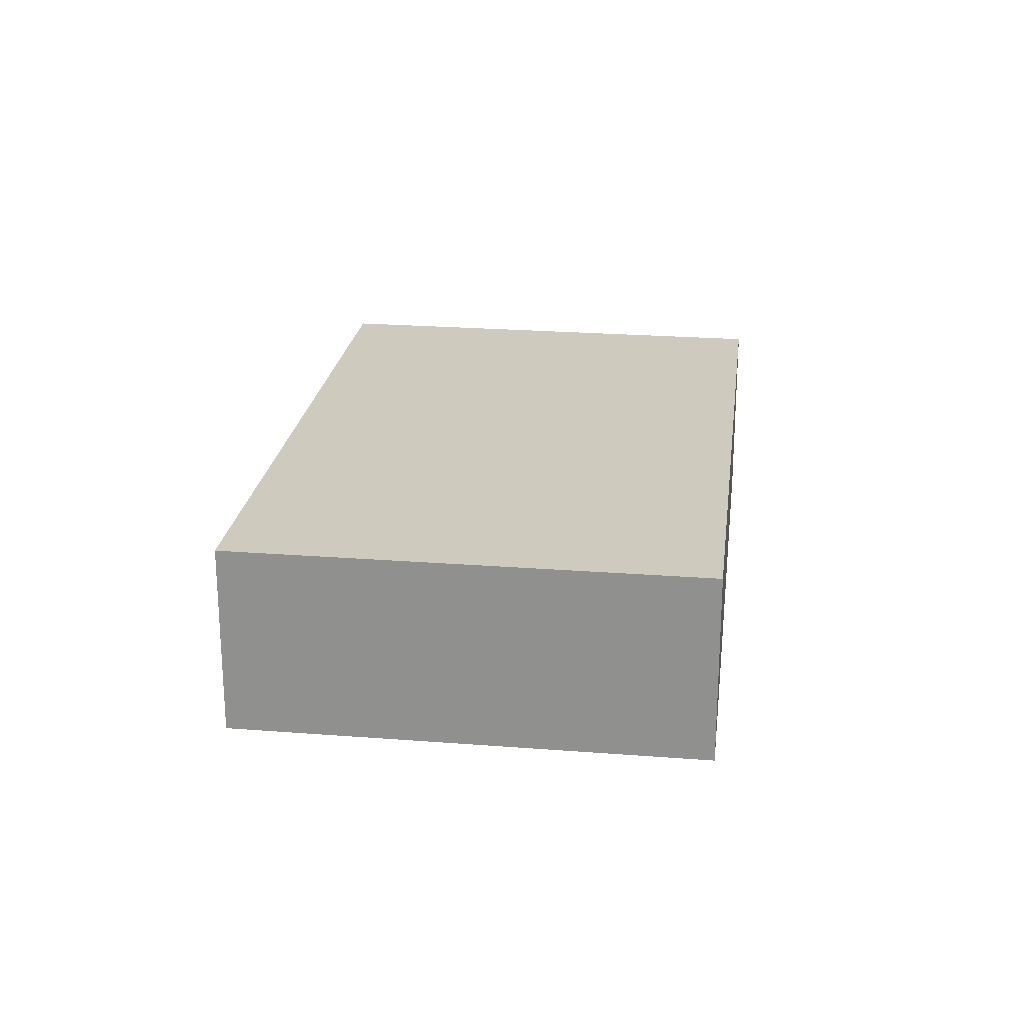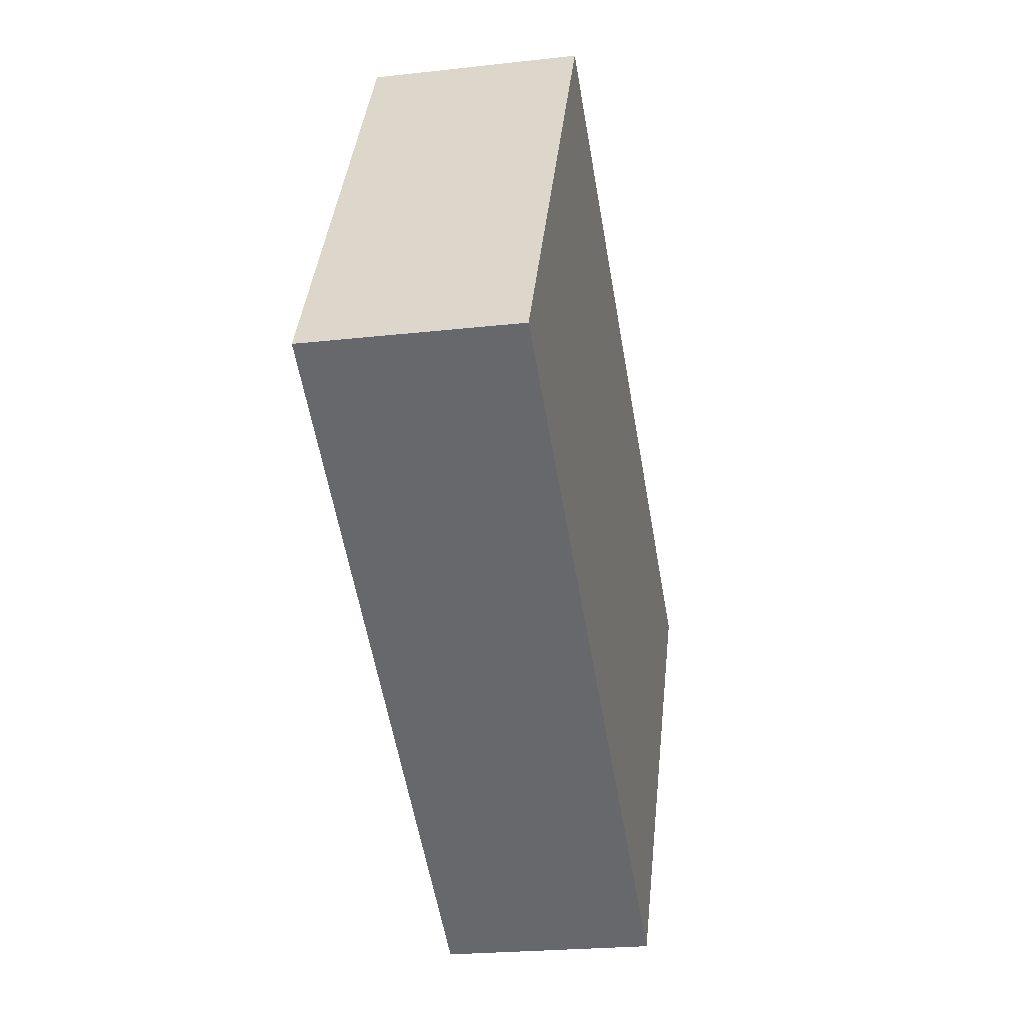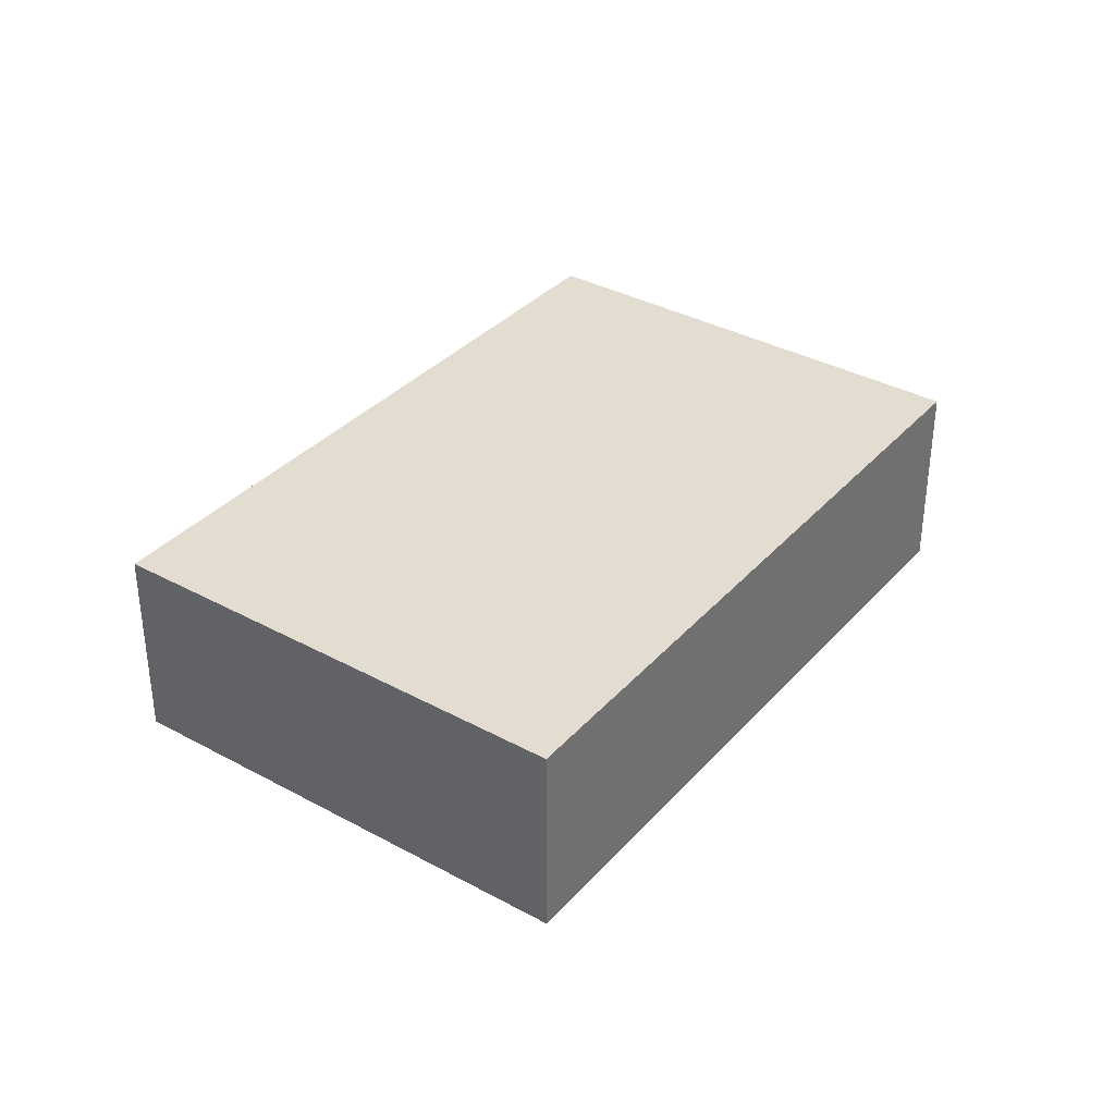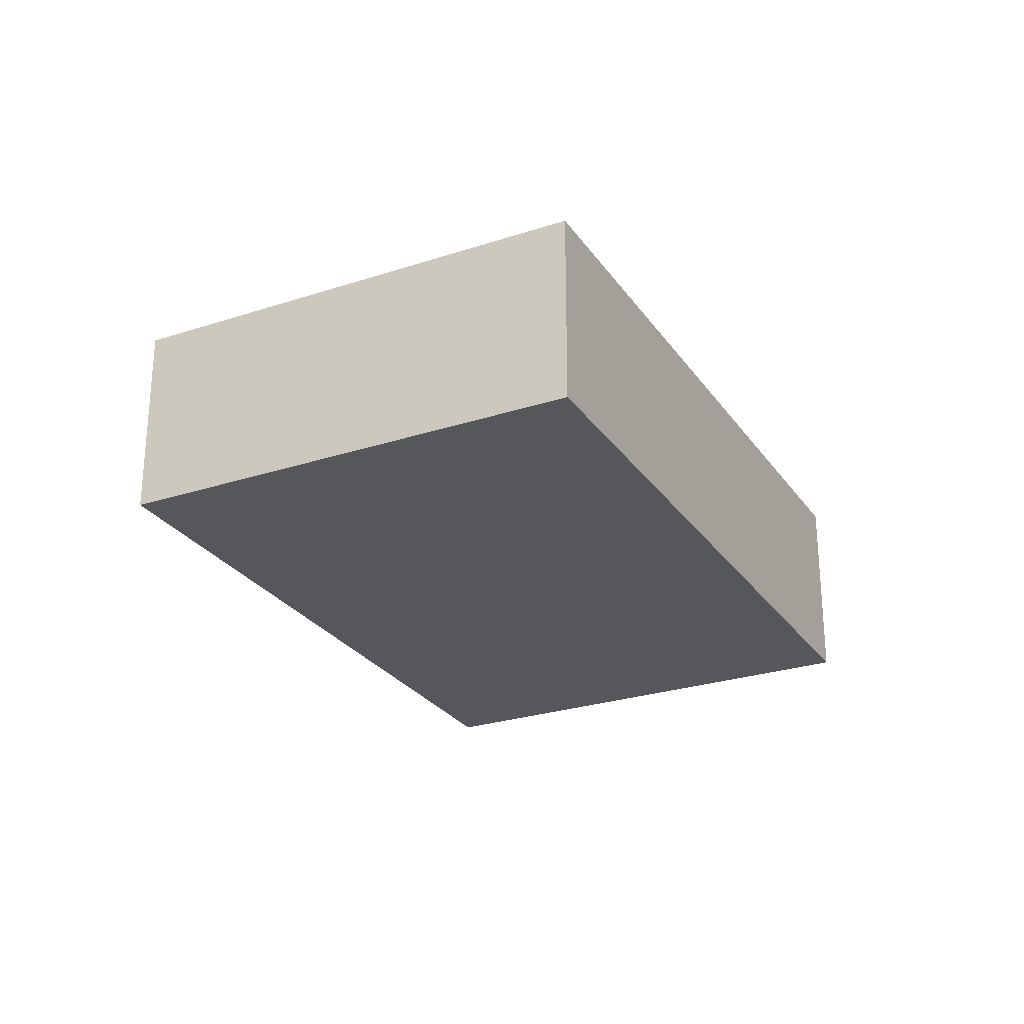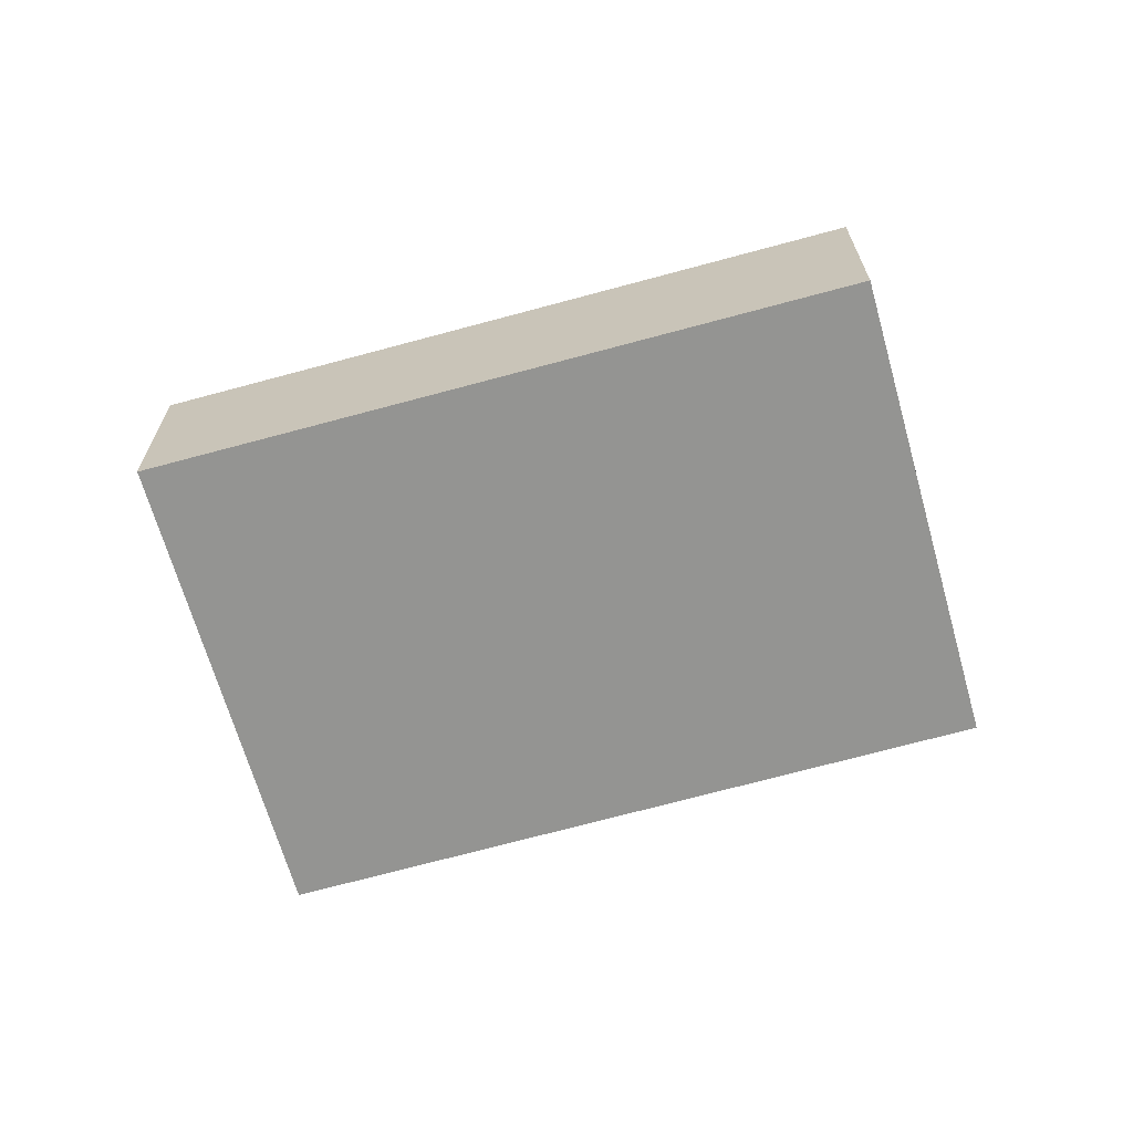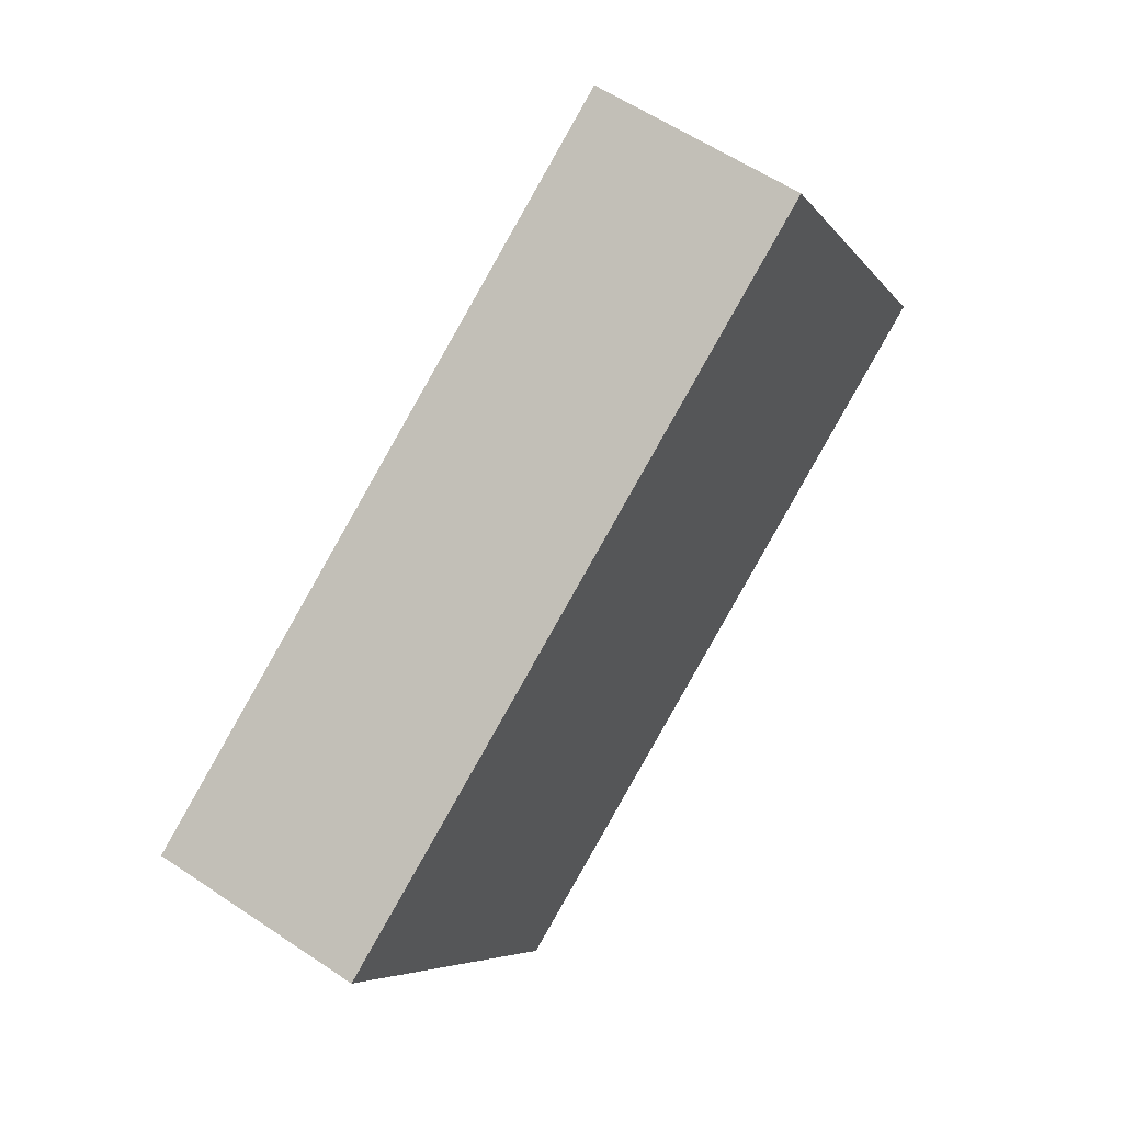
<metadata>
{"format":"obj","ext":"obj","renderer":"f3d","projection":"perspective","resolution":1024,"background":"white","views":[{"elev":23.2,"azim":-113.1,"up":"+Y"},{"elev":-22.9,"azim":101.0,"up":"+Z"},{"elev":35.4,"azim":-84.8,"up":"+Y"},{"elev":-26.6,"azim":86.4,"up":"+Y"},{"elev":-66.9,"azim":-14.9,"up":"+Y"},{"elev":58.6,"azim":-55.2,"up":"+Z"}]}
</metadata>
<code>
v  0 3.061 1.874e-16
v  13.58 3.061 -0.841
v  3.903 3.061 -6.584
v  9.714 3.061 5.649
v  13.58 5.15e-17 -0.841
v  3.903 4.032e-16 -6.584
v  0 0 0
v  9.714 -3.459e-16 5.649
g defaultobject
f 1 2 3
f 2 1 4
f 5 3 2
f 3 5 6
f 6 1 3
f 1 6 7
f 7 4 1
f 4 7 8
f 8 2 4
f 2 8 5
f 8 6 5
f 6 8 7

</code>
